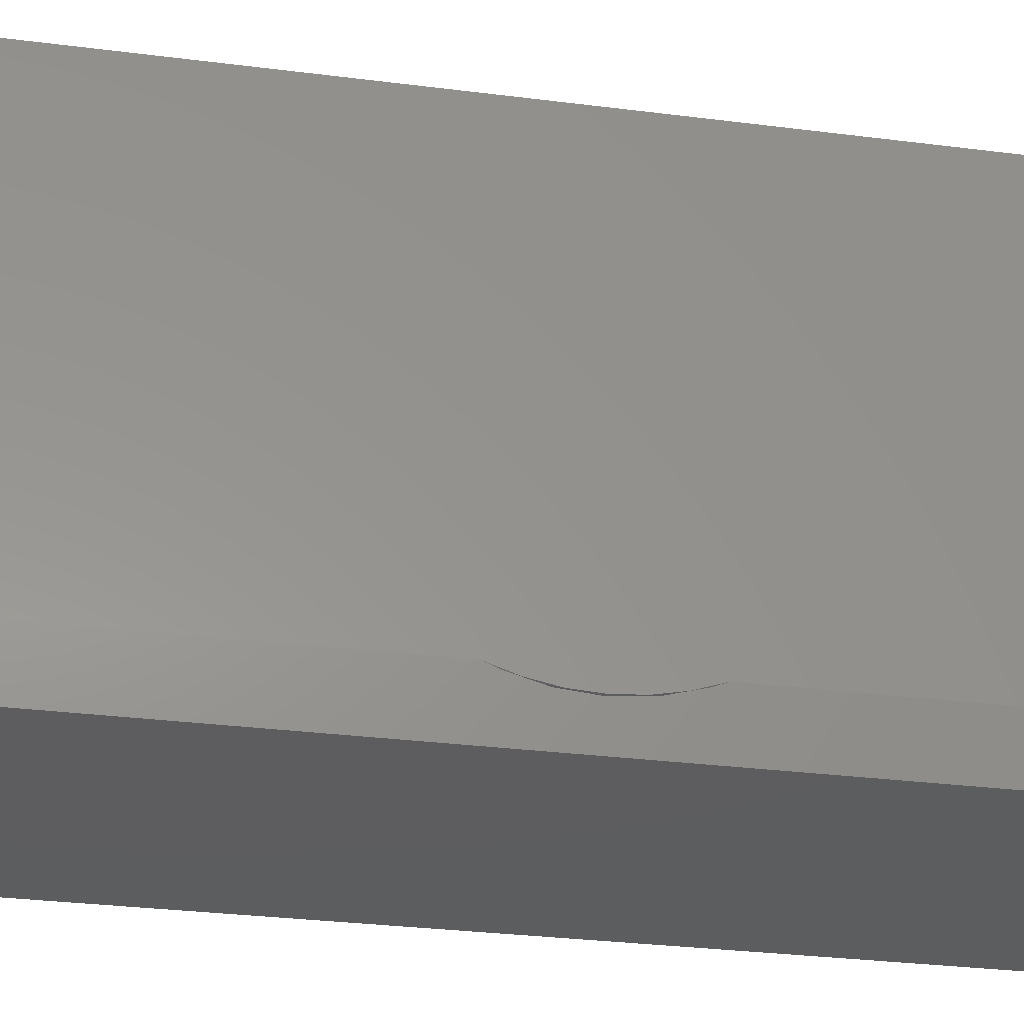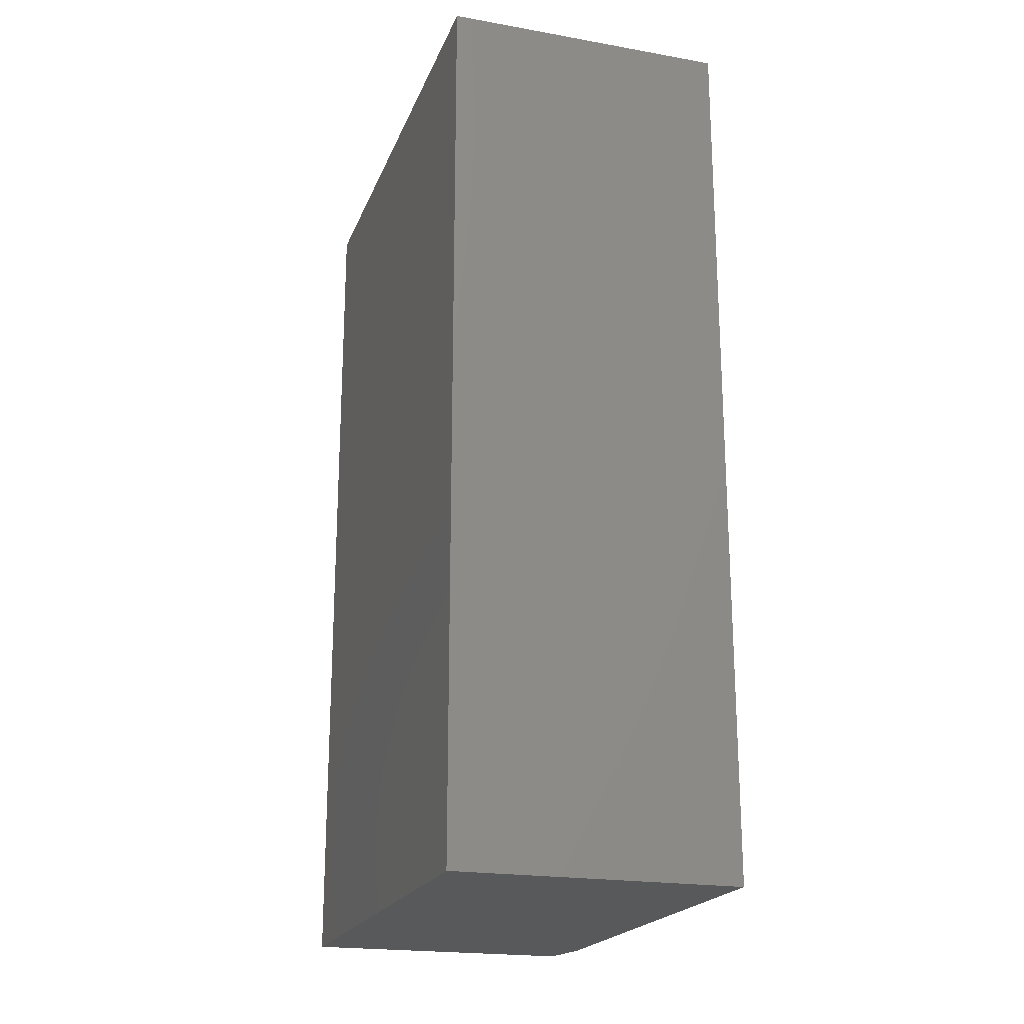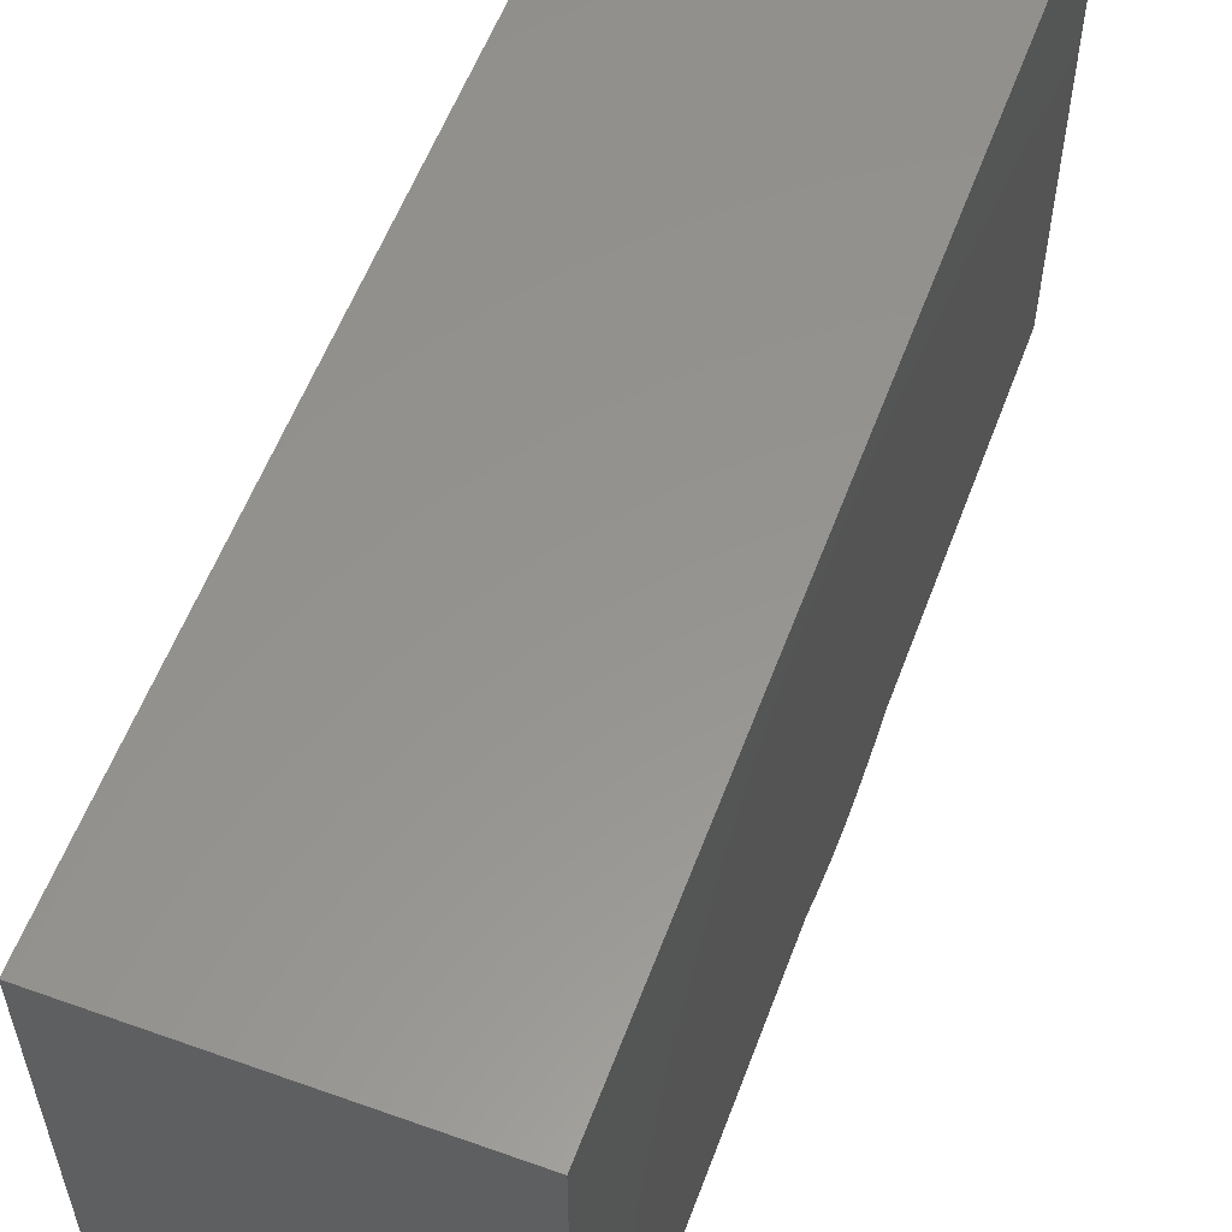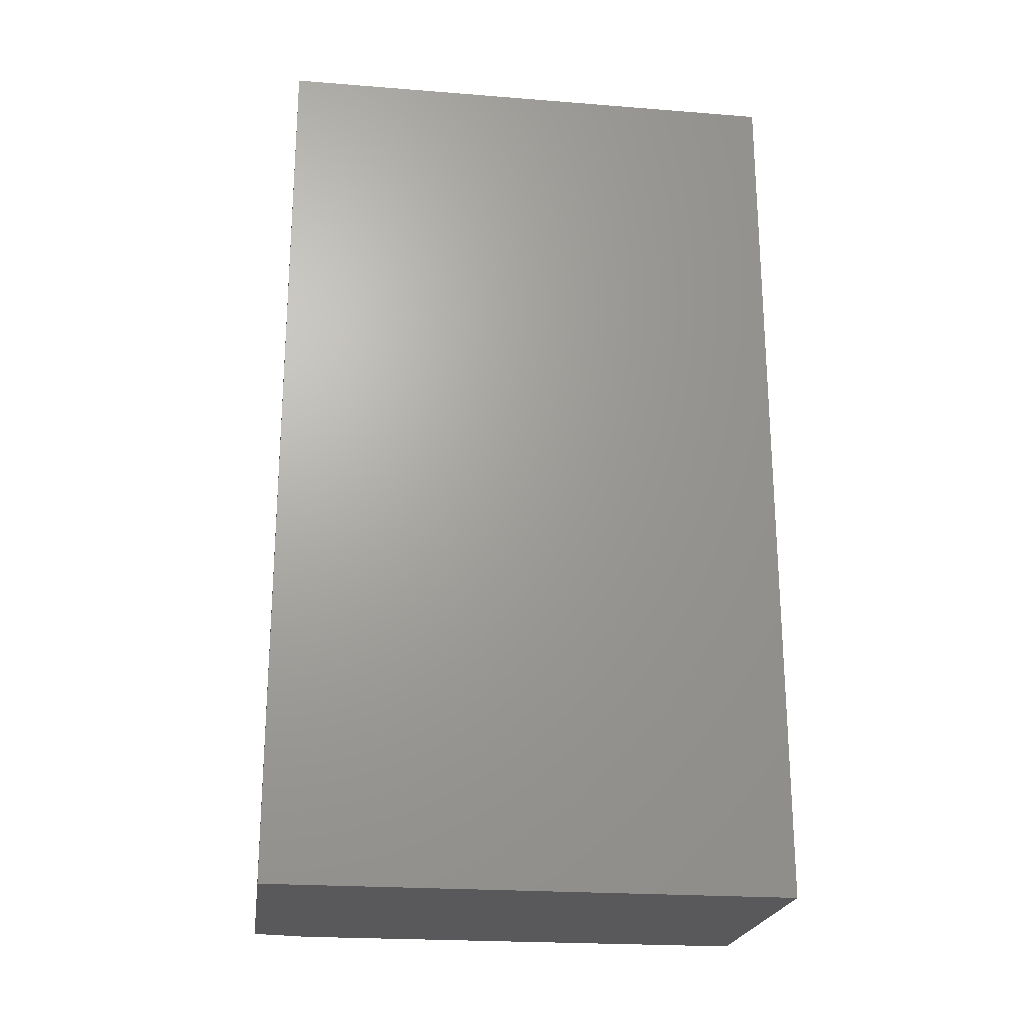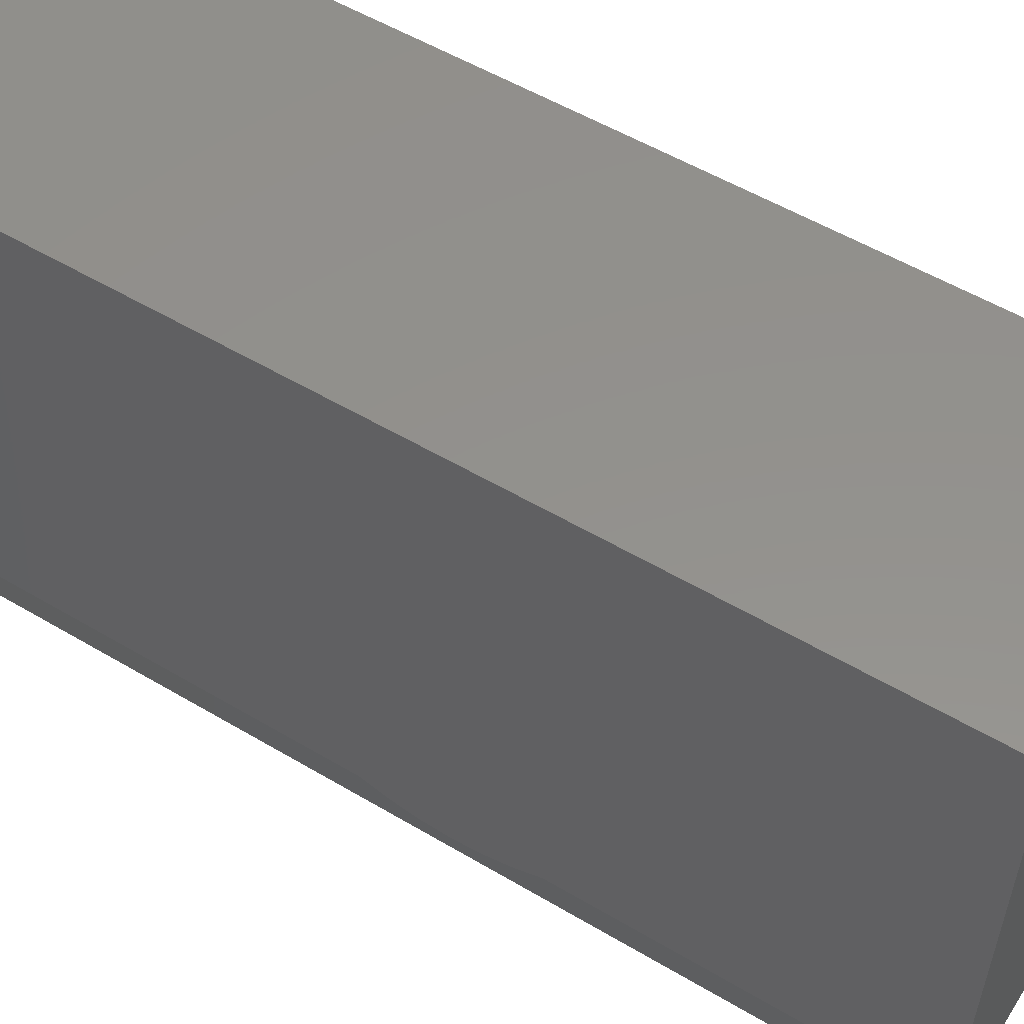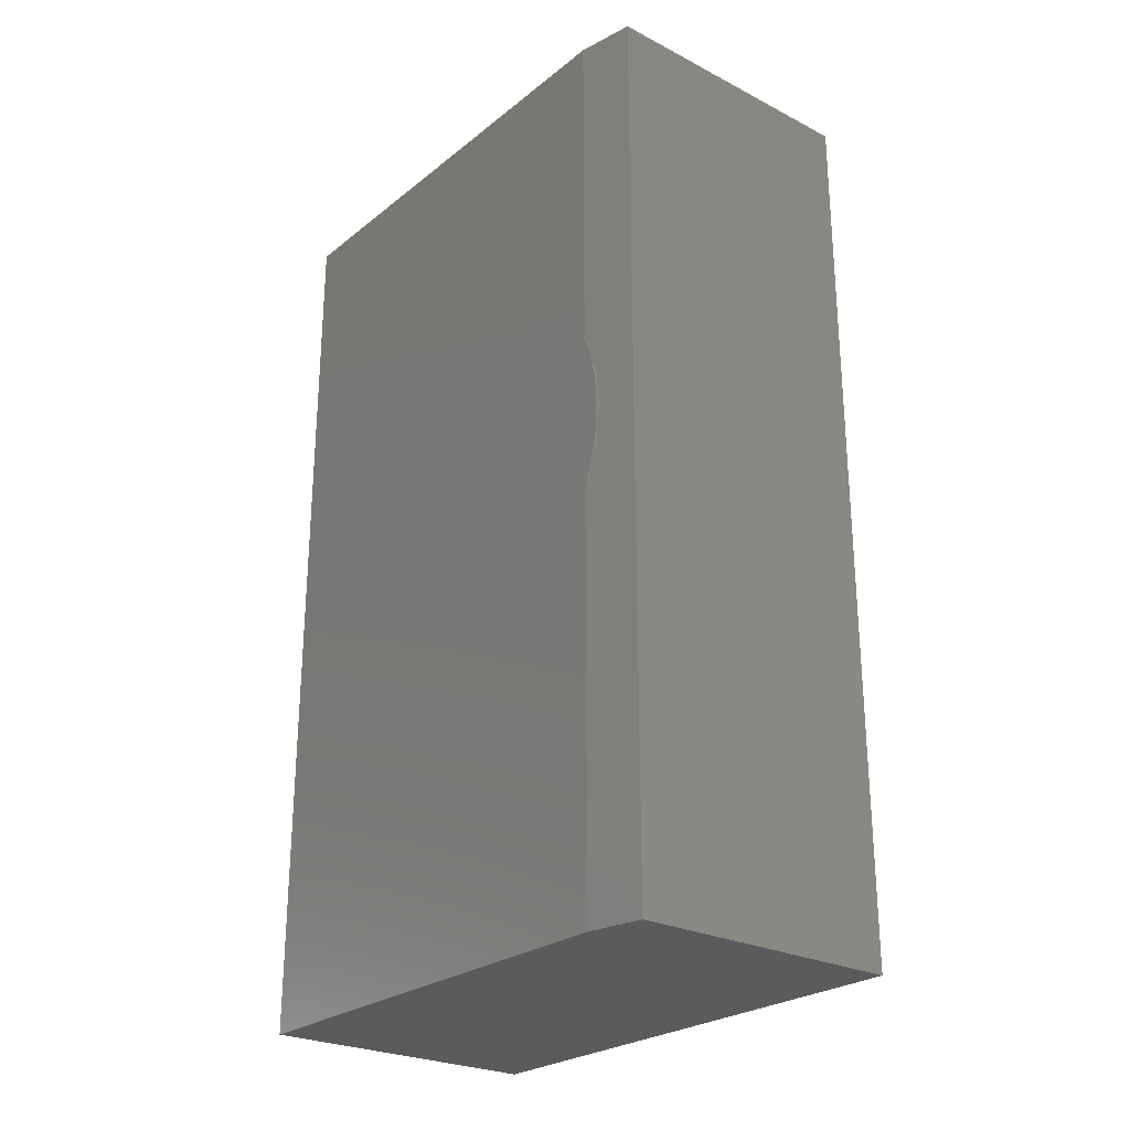
<metadata>
{"format":"stl","ext":"stl","renderer":"f3d","projection":"perspective","resolution":1024,"background":"white","views":[{"elev":-32.4,"azim":-99.9,"up":"+Y"},{"elev":-20.7,"azim":162.4,"up":"+Z"},{"elev":57.2,"azim":-159.6,"up":"+Y"},{"elev":-22.4,"azim":82.2,"up":"+Z"},{"elev":54.8,"azim":-57.9,"up":"+Y"},{"elev":-25.8,"azim":-39.1,"up":"+Z"}]}
</metadata>
<code>
# stl→obj: 22 verts, 40 faces
v 0.4062 -0.3125 -0.75
v 0.4062 0.4248 -0.75
v 0.4062 -0.3125 0.5234
v 0.4062 0.4248 0.5234
v -1.414e-16 0.4248 0.5234
v 5.012e-33 0.4248 -0.75
v 5.311e-34 -0.2344 -0.75
v 7.109e-18 -0.2344 -0.1763
v 4.813e-18 -0.2473 -0.1396
v 2.429e-18 -0.2552 -0.1014
v -3.968e-32 -0.2578 -0.0625
v -2.429e-18 -0.2552 -0.02361
v -4.813e-18 -0.2473 0.01457
v -7.109e-18 -0.2344 0.05133
v -1.414e-16 -0.2344 0.5234
v 0.004687 -0.2578 -0.0625
v 0.003846 -0.2536 -0.01348
v 0.001355 -0.2412 0.03407
v 0.003846 -0.2536 -0.1115
v 0.001355 -0.2412 -0.1591
v 0.01562 -0.3125 0.5234
v 0.01562 -0.3125 -0.75
f 1 2 3
f 3 2 4
f 5 6 7
f 5 7 8
f 5 8 9
f 5 9 10
f 5 10 11
f 5 11 12
f 5 12 13
f 5 13 14
f 5 14 15
f 16 12 11
f 16 17 12
f 13 12 17
f 17 18 13
f 14 13 18
f 16 10 19
f 16 11 10
f 8 20 9
f 20 19 9
f 9 19 10
f 21 15 14
f 21 14 18
f 21 18 17
f 21 17 16
f 22 21 16
f 22 16 19
f 22 19 20
f 22 20 8
f 22 8 7
f 3 21 1
f 1 21 22
f 4 5 3
f 3 5 15
f 3 15 21
f 6 2 7
f 7 2 1
f 7 1 22
f 2 6 4
f 4 6 5

</code>
